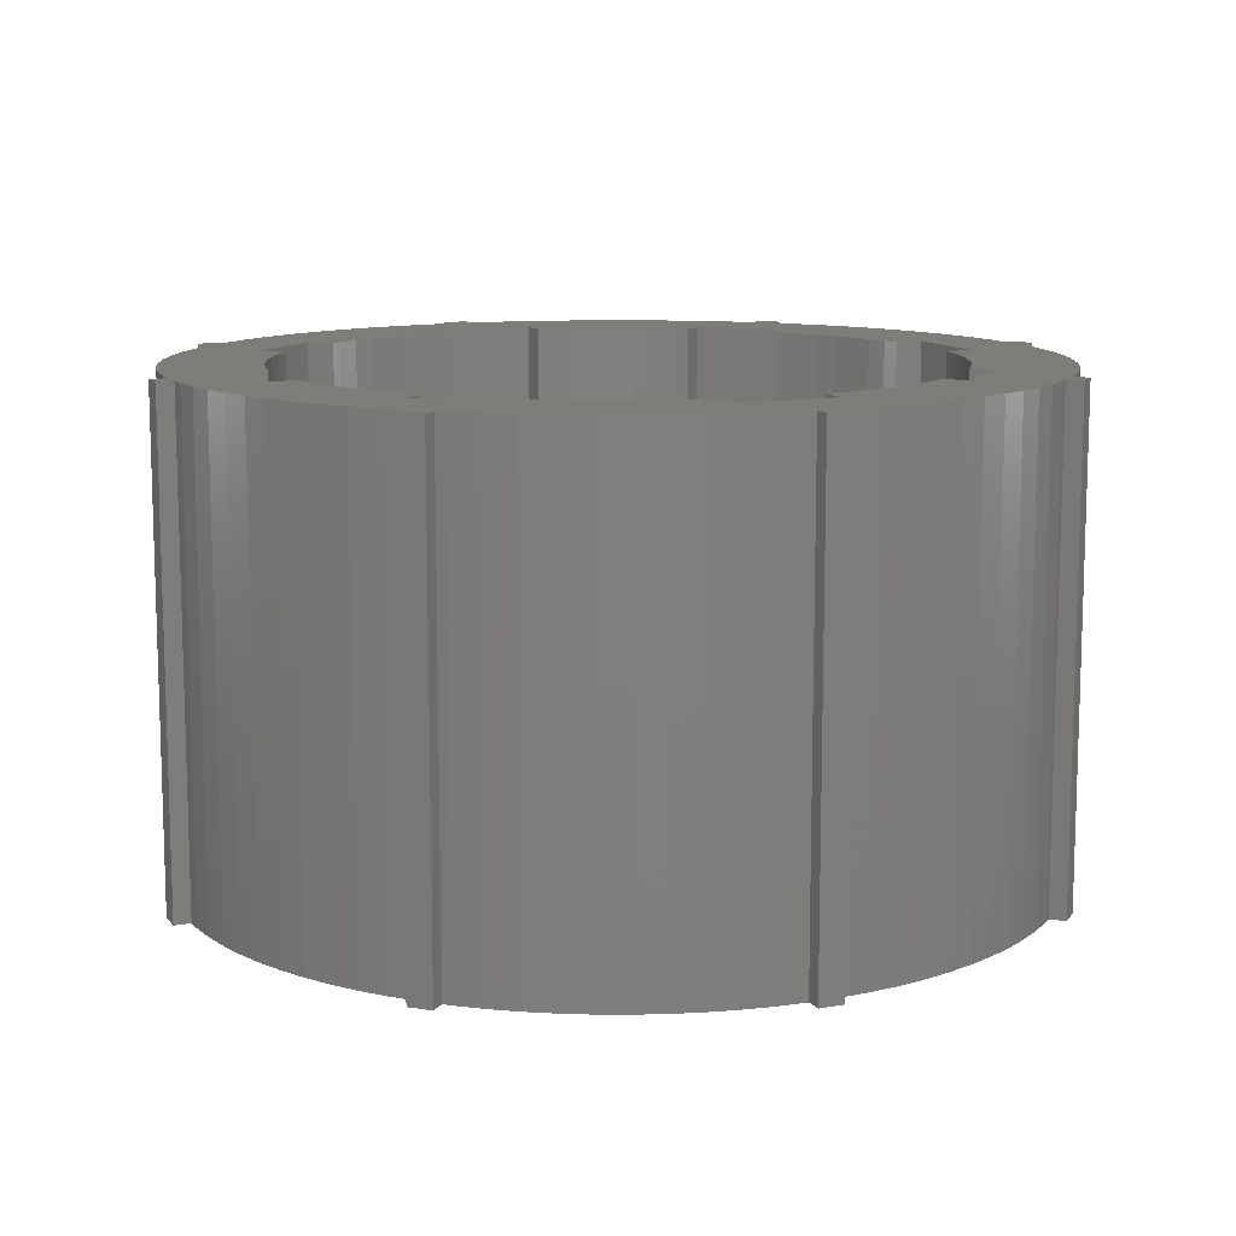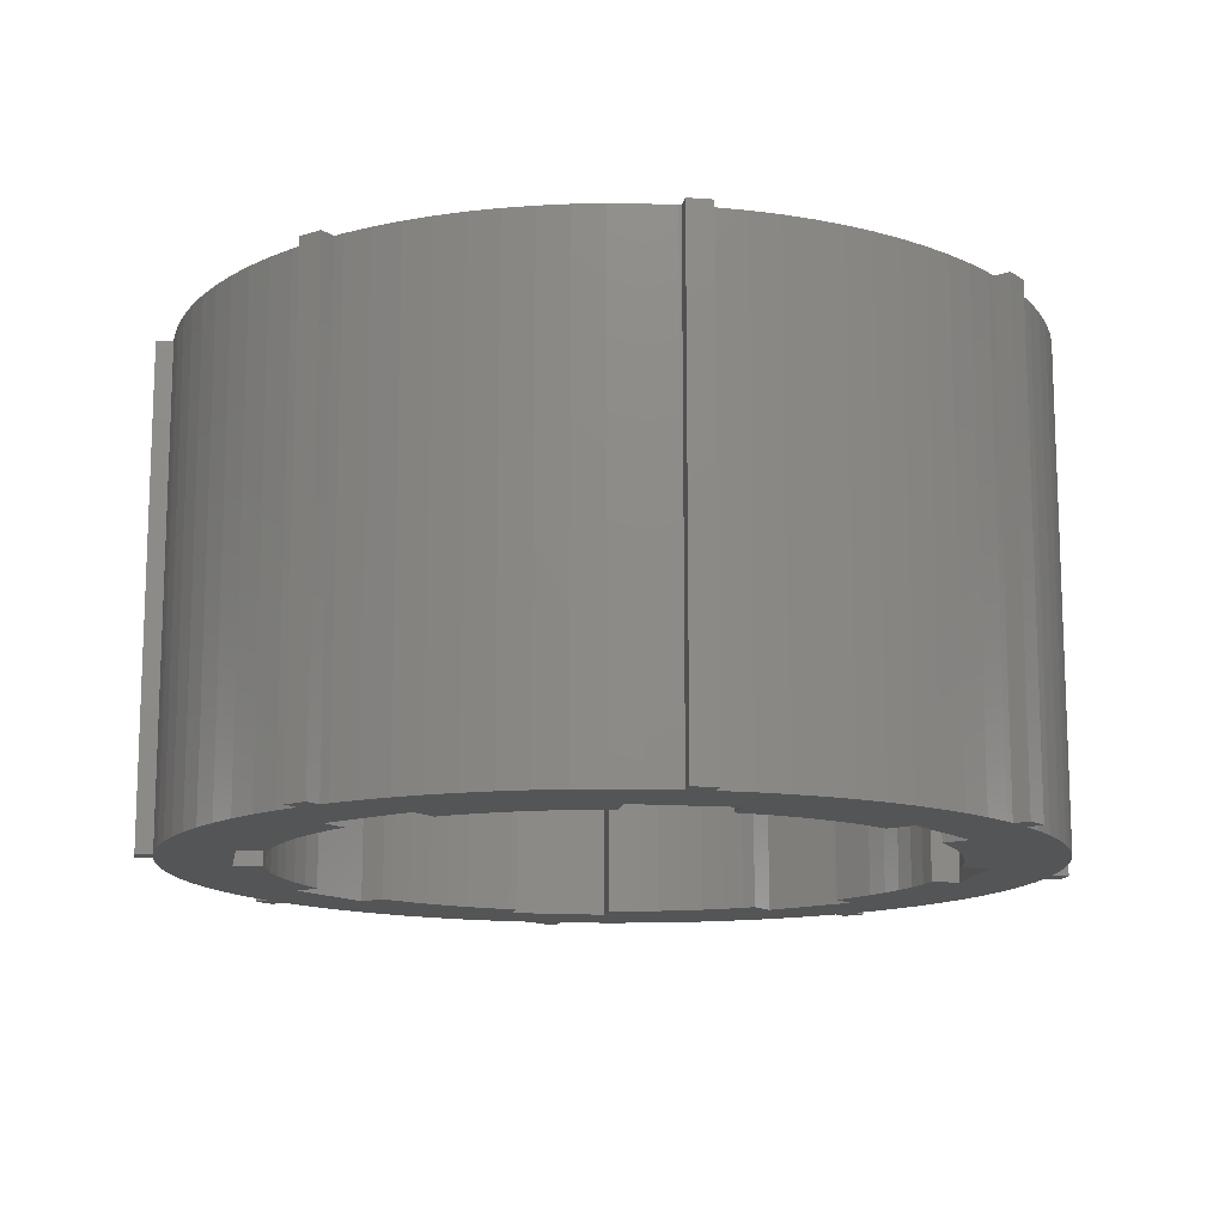
<metadata>
{"format":"stl","ext":"stl","renderer":"f3d","projection":"perspective","resolution":1024,"background":"white","views":[{"elev":11.2,"azim":156.6,"up":"+Z"},{"elev":-13.6,"azim":170.6,"up":"+Z"}]}
</metadata>
<code>
# stl→obj: 408 verts, 816 faces
v 0.75 25.98 30
v 0.75 27 0
v 0.75 27 30
v 0.75 25.98 0
v -0.75 27 30
v 18.56 19.62 30
v 18.9 17.84 30
v 19.62 18.56 30
v 17.84 18.9 30
v 18.27 8.135 30
v 18.79 6.84 30
v 17.32 13.08 30
v 13.08 17.32 30
v 17.4 19.32 30
v 17.66 9.389 30
v 16.96 10.6 30
v 16.18 11.76 30
v 16.1 11.86 30
v 25.97 0.75 30
v 27 -0.75 30
v 27 0.75 30
v 25.97 -0.75 30
v 21.5 3 30
v 25.94 1.814 30
v 25.75 3.619 30
v 21.5 -3 30
v 25.43 5.406 30
v 25.94 -1.814 30
v 24.99 7.167 30
v 25.75 -3.619 30
v 19.23 5.513 30
v 24.43 8.893 30
v 25.43 -5.406 30
v 23.75 10.58 30
v 24.99 -7.167 30
v 22.96 12.21 30
v 19.23 -5.513 30
v 22.05 13.78 30
v 24.43 -8.893 30
v 18.79 -6.84 30
v 21.03 15.28 30
v 19.92 16.71 30
v 19.56 4.158 30
v 19.77 3 30
v 23.75 -10.58 30
v 18.27 -8.135 30
v 22.96 -12.21 30
v 17.66 -9.389 30
v 19.56 -4.158 30
v 19.77 -3 30
v 17.32 -13.08 30
v 22.05 -13.78 30
v 18.9 -17.84 30
v 18.56 -19.62 30
v 19.62 -18.56 30
v 21.03 -15.28 30
v 19.92 -16.71 30
v 17.84 -18.9 30
v 13.08 -17.32 30
v 16.96 -10.6 30
v 16.18 -11.76 30
v 16.1 -11.86 30
v 16.01 20.49 30
v 14.54 21.55 30
v 13 22.52 30
v 10 17.32 30
v 11.4 23.37 30
v 11.18 16.58 30
v 11.85 16.09 30
v 8.767 17.98 30
v 9.74 24.11 30
v 7.492 18.54 30
v 8.034 24.73 30
v 6.18 19.02 30
v 6.29 25.23 30
v 4.838 19.41 30
v 3 21.5 30
v 4.515 25.61 30
v 3.473 19.7 30
v 2.718 25.86 30
v 0.9074 25.98 30
v -0.75 25.98 30
v -3 21.5 30
v -0.9074 25.98 30
v -2.718 25.86 30
v -3.473 19.7 30
v -3 19.76 30
v -4.515 25.61 30
v -6.29 25.23 30
v -4.838 19.41 30
v -6.18 19.02 30
v -8.034 24.73 30
v -7.492 18.54 30
v -9.74 24.11 30
v -8.767 17.98 30
v -11.4 23.37 30
v -10 17.32 30
v -13 22.52 30
v -13.08 17.32 30
v -11.18 16.58 30
v -11.85 16.09 30
v -14.54 21.55 30
v -16.01 20.49 30
v -17.4 19.32 30
v -17.84 18.9 30
v 17.4 -19.32 30
v 16.01 -20.49 30
v 14.54 -21.55 30
v 13 -22.52 30
v 11.18 -16.58 30
v 11.85 -16.09 30
v 10 -17.32 30
v 11.4 -23.37 30
v 8.767 -17.98 30
v 9.74 -24.11 30
v 7.492 -18.54 30
v 8.034 -24.73 30
v 6.18 -19.02 30
v 6.29 -25.23 30
v 4.838 -19.41 30
v 3 -21.5 30
v 3.473 -19.7 30
v 3 -19.76 30
v 4.515 -25.61 30
v 2.718 -25.86 30
v 0.9074 -25.98 30
v 0.75 -25.98 30
v -0.75 -25.98 30
v 0.75 -27 30
v -3 -21.5 30
v -0.9074 -25.98 30
v -2.718 -25.86 30
v -4.838 -19.41 30
v -3.473 -19.7 30
v -4.515 -25.61 30
v -6.29 -25.23 30
v -6.18 -19.02 30
v -8.034 -24.73 30
v -7.492 -18.54 30
v -9.74 -24.11 30
v -8.767 -17.98 30
v -11.4 -23.37 30
v -10 -17.32 30
v -13.08 -17.32 30
v -11.18 -16.58 30
v -11.85 -16.09 30
v -13 -22.52 30
v -14.54 -21.55 30
v -16.01 -20.49 30
v -17.84 -18.9 30
v -17.32 -13.08 30
v -17.4 -19.32 30
v 3 19.76 30
v -3 -19.76 30
v -0.75 -27 30
v -17.32 13.08 30
v -16.18 11.76 30
v -16.1 11.86 30
v -16.96 10.6 30
v -17.66 9.389 30
v -18.9 17.84 30
v -19.92 16.71 30
v -18.56 19.62 30
v -21.03 15.28 30
v -22.05 13.78 30
v -19.62 18.56 30
v -24.43 -8.893 30
v -18.79 -6.84 30
v -19.23 -5.513 30
v -21.5 -3 30
v -19.56 -4.158 30
v -19.77 -3 30
v -19.92 -16.71 30
v -18.9 -17.84 30
v -21.03 -15.28 30
v -24.99 -7.167 30
v -22.05 -13.78 30
v -18.79 6.84 30
v -24.43 8.893 30
v -19.23 5.513 30
v -24.99 7.167 30
v -22.96 -12.21 30
v -21.5 3 30
v -23.75 -10.58 30
v -25.43 5.406 30
v -25.75 3.619 30
v -25.94 1.814 30
v -25.43 -5.406 30
v -25.97 0.75 30
v -25.75 -3.619 30
v -25.97 -0.75 30
v -25.94 -1.814 30
v -27 0.75 30
v -27 -0.75 30
v -16.18 -11.76 30
v -16.1 -11.86 30
v -16.96 -10.6 30
v -17.66 -9.389 30
v -18.27 -8.135 30
v -18.56 -19.62 30
v -19.62 -18.56 30
v -22.96 12.21 30
v -18.27 8.135 30
v -23.75 10.58 30
v -19.56 4.158 30
v -19.77 3 30
v 0.75 -27 0
v -0.75 -27 0
v 0.75 -25.98 0
v 18.56 -19.62 0
v 18.9 -17.84 0
v 19.62 -18.56 0
v 17.84 -18.9 0
v 18.27 -8.135 0
v 18.79 -6.84 0
v 17.32 -13.08 0
v 13.08 -17.32 0
v 17.4 -19.32 0
v 17.66 -9.389 0
v 16.96 -10.6 0
v 16.18 -11.76 0
v 16.1 -11.86 0
v 25.97 -0.75 0
v 27 0.75 0
v 27 -0.75 0
v 25.97 0.75 0
v 21.5 -3 0
v 25.94 -1.814 0
v 25.75 -3.619 0
v 21.5 3 0
v 25.43 -5.406 0
v 25.94 1.814 0
v 24.99 -7.167 0
v 25.75 3.619 0
v 19.23 -5.513 0
v 24.43 -8.893 0
v 25.43 5.406 0
v 23.75 -10.58 0
v 24.99 7.167 0
v 22.96 -12.21 0
v 19.23 5.513 0
v 22.05 -13.78 0
v 24.43 8.893 0
v 18.79 6.84 0
v 21.03 -15.28 0
v 19.92 -16.71 0
v 19.56 -4.158 0
v 19.77 -3 0
v 23.75 10.58 0
v 18.27 8.135 0
v 22.96 12.21 0
v 17.66 9.389 0
v 19.56 4.158 0
v 19.77 3 0
v 17.32 13.08 0
v 22.05 13.78 0
v 18.9 17.84 0
v 18.56 19.62 0
v 19.62 18.56 0
v 21.03 15.28 0
v 19.92 16.71 0
v 17.84 18.9 0
v 13.08 17.32 0
v 16.96 10.6 0
v 16.18 11.76 0
v 16.1 11.86 0
v 16.01 -20.49 0
v 14.54 -21.55 0
v 13 -22.52 0
v 10 -17.32 0
v 11.4 -23.37 0
v 11.18 -16.58 0
v 11.85 -16.09 0
v 8.767 -17.98 0
v 9.74 -24.11 0
v 7.492 -18.54 0
v 8.034 -24.73 0
v 6.18 -19.02 0
v 6.29 -25.23 0
v 4.838 -19.41 0
v 3 -21.5 0
v 4.515 -25.61 0
v 3.473 -19.7 0
v 2.718 -25.86 0
v 0.9074 -25.98 0
v -0.75 -25.98 0
v -3 -21.5 0
v -0.9074 -25.98 0
v -2.718 -25.86 0
v -3.473 -19.7 0
v -3 -19.76 0
v -4.515 -25.61 0
v -6.29 -25.23 0
v -4.838 -19.41 0
v -6.18 -19.02 0
v -8.034 -24.73 0
v -7.492 -18.54 0
v -9.74 -24.11 0
v -8.767 -17.98 0
v -11.4 -23.37 0
v -10 -17.32 0
v -13 -22.52 0
v -13.08 -17.32 0
v -11.18 -16.58 0
v -11.85 -16.09 0
v -14.54 -21.55 0
v -16.01 -20.49 0
v -17.4 -19.32 0
v -17.84 -18.9 0
v 17.4 19.32 0
v 16.01 20.49 0
v 14.54 21.55 0
v 13 22.52 0
v 11.18 16.58 0
v 11.85 16.09 0
v 10 17.32 0
v 11.4 23.37 0
v 8.767 17.98 0
v 9.74 24.11 0
v 7.492 18.54 0
v 8.034 24.73 0
v 6.18 19.02 0
v 6.29 25.23 0
v 4.838 19.41 0
v 3 21.5 0
v 3.473 19.7 0
v 3 19.76 0
v 4.515 25.61 0
v 2.718 25.86 0
v 0.9074 25.98 0
v -0.75 25.98 0
v -3 21.5 0
v -0.9074 25.98 0
v -2.718 25.86 0
v -4.838 19.41 0
v -3.473 19.7 0
v -4.515 25.61 0
v -6.29 25.23 0
v -6.18 19.02 0
v -8.034 24.73 0
v -7.492 18.54 0
v -9.74 24.11 0
v -8.767 17.98 0
v -11.4 23.37 0
v -10 17.32 0
v -13.08 17.32 0
v -11.18 16.58 0
v -11.85 16.09 0
v -13 22.52 0
v -14.54 21.55 0
v -16.01 20.49 0
v -17.84 18.9 0
v -17.32 13.08 0
v -17.4 19.32 0
v 3 -19.76 0
v -3 19.76 0
v -0.75 27 0
v -17.32 -13.08 0
v -16.18 -11.76 0
v -16.1 -11.86 0
v -16.96 -10.6 0
v -17.66 -9.389 0
v -18.9 -17.84 0
v -19.92 -16.71 0
v -18.56 -19.62 0
v -21.03 -15.28 0
v -22.05 -13.78 0
v -19.62 -18.56 0
v -24.43 8.893 0
v -18.79 6.84 0
v -19.23 5.513 0
v -21.5 3 0
v -19.56 4.158 0
v -19.77 3 0
v -19.92 16.71 0
v -18.9 17.84 0
v -21.03 15.28 0
v -24.99 7.167 0
v -22.05 13.78 0
v -18.79 -6.84 0
v -24.43 -8.893 0
v -19.23 -5.513 0
v -24.99 -7.167 0
v -22.96 12.21 0
v -21.5 -3 0
v -23.75 10.58 0
v -25.43 -5.406 0
v -25.75 -3.619 0
v -25.94 -1.814 0
v -25.43 5.406 0
v -25.97 -0.75 0
v -25.75 3.619 0
v -25.97 0.75 0
v -25.94 1.814 0
v -27 -0.75 0
v -27 0.75 0
v -16.18 11.76 0
v -16.1 11.86 0
v -16.96 10.6 0
v -17.66 9.389 0
v -18.27 8.135 0
v -18.56 19.62 0
v -19.62 18.56 0
v -22.96 -12.21 0
v -18.27 -8.135 0
v -23.75 -10.58 0
v -19.56 -4.158 0
v -19.77 -3 0
f 1 2 3
f 2 1 4
f 3 5 1
f 6 7 8
f 9 7 6
f 7 10 11
f 7 9 12
f 7 12 10
f 13 9 14
f 10 12 15
f 12 16 15
f 12 17 16
f 17 12 18
f 19 20 21
f 19 22 20
f 23 19 24
f 19 23 22
f 23 24 25
f 26 22 23
f 23 25 27
f 22 26 28
f 23 27 29
f 28 26 30
f 31 29 32
f 30 26 33
f 11 32 34
f 33 26 35
f 11 34 36
f 37 35 26
f 11 36 38
f 35 37 39
f 40 39 37
f 11 38 41
f 11 41 42
f 32 11 31
f 23 43 44
f 23 31 43
f 11 42 7
f 29 31 23
f 39 40 45
f 45 46 47
f 48 47 46
f 49 26 50
f 37 26 49
f 46 45 40
f 51 47 48
f 47 51 52
f 53 54 55
f 52 51 56
f 57 51 53
f 58 53 51
f 56 51 57
f 53 58 54
f 59 58 51
f 60 51 48
f 61 51 60
f 51 61 62
f 13 14 63
f 13 63 64
f 9 13 12
f 65 13 64
f 66 13 65
f 66 65 67
f 13 68 69
f 13 66 68
f 70 67 71
f 67 70 66
f 72 71 73
f 71 72 70
f 74 73 75
f 73 74 72
f 75 76 74
f 77 75 78
f 75 77 76
f 76 77 79
f 80 77 78
f 81 77 80
f 1 77 81
f 82 1 5
f 1 82 77
f 83 82 84
f 83 84 85
f 82 83 77
f 83 86 87
f 88 83 85
f 89 83 88
f 83 90 86
f 83 89 90
f 90 89 91
f 92 91 89
f 91 92 93
f 94 93 92
f 93 94 95
f 96 95 94
f 95 96 97
f 98 97 96
f 99 97 98
f 97 99 100
f 100 99 101
f 102 99 98
f 103 99 102
f 104 99 103
f 105 99 104
f 58 59 106
f 106 59 107
f 107 59 108
f 59 109 108
f 110 59 111
f 112 59 110
f 59 112 109
f 109 112 113
f 114 113 112
f 113 114 115
f 116 115 114
f 115 116 117
f 118 117 116
f 117 118 119
f 120 119 118
f 121 119 120
f 121 120 122
f 121 122 123
f 119 121 124
f 121 125 124
f 121 126 125
f 121 127 126
f 127 128 129
f 121 128 127
f 130 128 121
f 128 130 131
f 131 130 132
f 133 130 134
f 130 135 132
f 136 130 133
f 136 133 137
f 130 136 135
f 138 137 139
f 137 138 136
f 140 139 141
f 139 140 138
f 142 141 143
f 144 143 145
f 141 142 140
f 144 145 146
f 143 144 147
f 143 147 142
f 144 148 147
f 144 149 148
f 150 144 151
f 144 152 149
f 79 77 153
f 154 134 130
f 129 128 155
f 156 157 158
f 156 159 157
f 156 160 159
f 99 105 156
f 161 156 105
f 162 156 161
f 161 105 163
f 164 156 162
f 165 156 164
f 161 163 166
f 167 168 169
f 170 169 171
f 170 171 172
f 168 173 174
f 168 175 173
f 169 170 176
f 168 177 175
f 178 179 180
f 181 180 179
f 168 182 177
f 180 181 183
f 168 184 182
f 185 183 181
f 168 167 184
f 186 183 185
f 169 176 167
f 187 183 186
f 170 188 176
f 189 183 187
f 170 190 188
f 183 189 170
f 191 170 189
f 192 170 191
f 170 192 190
f 193 191 189
f 191 193 194
f 195 151 196
f 197 151 195
f 198 151 197
f 199 151 198
f 144 150 152
f 151 199 174
f 151 174 150
f 174 199 168
f 150 174 200
f 200 174 201
f 202 156 165
f 156 202 160
f 160 202 203
f 204 203 202
f 203 204 178
f 180 183 205
f 179 178 204
f 205 183 206
f 207 208 209
f 210 211 212
f 213 211 210
f 211 214 215
f 211 213 216
f 211 216 214
f 217 213 218
f 214 216 219
f 216 220 219
f 216 221 220
f 221 216 222
f 223 224 225
f 223 226 224
f 227 223 228
f 223 227 226
f 227 228 229
f 230 226 227
f 227 229 231
f 226 230 232
f 227 231 233
f 232 230 234
f 235 233 236
f 234 230 237
f 215 236 238
f 237 230 239
f 215 238 240
f 241 239 230
f 215 240 242
f 239 241 243
f 244 243 241
f 215 242 245
f 215 245 246
f 236 215 235
f 227 247 248
f 227 235 247
f 215 246 211
f 233 235 227
f 243 244 249
f 249 250 251
f 252 251 250
f 253 230 254
f 241 230 253
f 250 249 244
f 255 251 252
f 251 255 256
f 257 258 259
f 256 255 260
f 261 255 257
f 262 257 255
f 260 255 261
f 257 262 258
f 263 262 255
f 264 255 252
f 265 255 264
f 255 265 266
f 217 218 267
f 217 267 268
f 213 217 216
f 269 217 268
f 270 217 269
f 270 269 271
f 217 272 273
f 217 270 272
f 274 271 275
f 271 274 270
f 276 275 277
f 275 276 274
f 278 277 279
f 277 278 276
f 279 280 278
f 281 279 282
f 279 281 280
f 280 281 283
f 284 281 282
f 285 281 284
f 209 281 285
f 286 209 208
f 209 286 281
f 287 286 288
f 287 288 289
f 286 287 281
f 287 290 291
f 292 287 289
f 293 287 292
f 287 294 290
f 287 293 294
f 294 293 295
f 296 295 293
f 295 296 297
f 298 297 296
f 297 298 299
f 300 299 298
f 299 300 301
f 302 301 300
f 303 301 302
f 301 303 304
f 304 303 305
f 306 303 302
f 307 303 306
f 308 303 307
f 309 303 308
f 262 263 310
f 310 263 311
f 311 263 312
f 263 313 312
f 314 263 315
f 316 263 314
f 263 316 313
f 313 316 317
f 318 317 316
f 317 318 319
f 320 319 318
f 319 320 321
f 322 321 320
f 321 322 323
f 324 323 322
f 325 323 324
f 325 324 326
f 325 326 327
f 323 325 328
f 325 329 328
f 325 330 329
f 325 4 330
f 4 331 2
f 325 331 4
f 332 331 325
f 331 332 333
f 333 332 334
f 335 332 336
f 332 337 334
f 338 332 335
f 338 335 339
f 332 338 337
f 340 339 341
f 339 340 338
f 342 341 343
f 341 342 340
f 344 343 345
f 346 345 347
f 343 344 342
f 346 347 348
f 345 346 349
f 345 349 344
f 346 350 349
f 346 351 350
f 352 346 353
f 346 354 351
f 283 281 355
f 356 336 332
f 2 331 357
f 358 359 360
f 358 361 359
f 358 362 361
f 303 309 358
f 363 358 309
f 364 358 363
f 363 309 365
f 366 358 364
f 367 358 366
f 363 365 368
f 369 370 371
f 372 371 373
f 372 373 374
f 370 375 376
f 370 377 375
f 371 372 378
f 370 379 377
f 380 381 382
f 383 382 381
f 370 384 379
f 382 383 385
f 370 386 384
f 387 385 383
f 370 369 386
f 388 385 387
f 371 378 369
f 389 385 388
f 372 390 378
f 391 385 389
f 372 392 390
f 385 391 372
f 393 372 391
f 394 372 393
f 372 394 392
f 395 393 391
f 393 395 396
f 397 353 398
f 399 353 397
f 400 353 399
f 401 353 400
f 346 352 354
f 353 401 376
f 353 376 352
f 376 401 370
f 352 376 402
f 402 376 403
f 404 358 367
f 358 404 362
f 362 404 405
f 406 405 404
f 405 406 380
f 382 385 407
f 381 380 406
f 407 385 408
f 331 5 357
f 5 331 82
f 2 5 3
f 5 2 357
f 376 166 403
f 166 376 161
f 403 163 402
f 163 403 166
f 352 163 105
f 163 352 402
f 393 193 189
f 193 393 396
f 395 191 194
f 191 395 391
f 395 193 396
f 193 395 194
f 368 174 363
f 174 368 201
f 365 150 200
f 150 365 309
f 365 201 368
f 201 365 200
f 129 209 127
f 209 129 207
f 208 129 155
f 129 208 207
f 208 128 286
f 128 208 155
f 213 54 58
f 54 213 210
f 55 211 53
f 211 55 212
f 54 212 55
f 212 54 210
f 223 20 22
f 20 223 225
f 224 19 21
f 19 224 226
f 20 224 21
f 224 20 225
f 7 259 8
f 259 7 257
f 258 9 6
f 9 258 262
f 8 258 6
f 258 8 259
f 24 234 25
f 234 24 232
f 19 232 24
f 232 19 226
f 25 237 27
f 237 25 234
f 27 239 29
f 239 27 237
f 340 94 92
f 94 340 342
f 354 105 104
f 105 354 352
f 338 92 89
f 92 338 340
f 41 261 42
f 261 41 260
f 289 131 132
f 131 289 288
f 262 14 9
f 14 262 310
f 29 243 32
f 243 29 239
f 328 80 78
f 80 328 329
f 331 84 82
f 84 331 333
f 330 1 81
f 1 330 4
f 218 58 106
f 58 218 213
f 32 249 34
f 249 32 243
f 381 176 383
f 176 381 167
f 311 64 63
f 64 311 312
f 394 186 392
f 186 394 187
f 42 257 7
f 257 42 261
f 377 162 375
f 162 377 164
f 379 164 377
f 164 379 165
f 313 67 65
f 67 313 317
f 321 75 73
f 75 321 323
f 350 103 102
f 103 350 351
f 312 65 64
f 65 312 313
f 47 238 45
f 238 47 240
f 342 96 94
f 96 342 344
f 56 242 52
f 242 56 245
f 39 233 35
f 233 39 236
f 351 104 103
f 104 351 354
f 36 256 38
f 256 36 251
f 38 260 41
f 260 38 256
f 33 229 30
f 229 33 231
f 378 179 369
f 179 378 181
f 293 135 136
f 135 293 292
f 369 204 386
f 204 369 179
f 57 245 56
f 245 57 246
f 307 148 149
f 148 307 306
f 317 71 67
f 71 317 319
f 309 152 150
f 152 309 308
f 279 117 119
f 117 279 277
f 387 190 388
f 190 387 188
f 375 161 376
f 161 375 162
f 310 63 14
f 63 310 311
f 388 192 389
f 192 388 190
f 389 191 391
f 191 389 192
f 334 88 85
f 88 334 337
f 30 228 28
f 228 30 229
f 28 223 22
f 223 28 228
f 209 126 127
f 126 209 285
f 288 128 131
f 128 288 286
f 333 85 84
f 85 333 334
f 390 181 378
f 181 390 185
f 383 188 387
f 188 383 176
f 337 89 88
f 89 337 338
f 296 136 138
f 136 296 293
f 53 246 57
f 246 53 211
f 308 149 152
f 149 308 307
f 366 177 367
f 177 366 175
f 268 107 108
f 107 268 267
f 323 78 75
f 78 323 328
f 349 102 98
f 102 349 350
f 282 119 124
f 119 282 279
f 364 175 366
f 175 364 173
f 363 173 364
f 173 363 174
f 277 115 117
f 115 277 275
f 275 113 115
f 113 275 271
f 285 125 126
f 125 285 284
f 45 236 39
f 236 45 238
f 269 108 109
f 108 269 268
f 404 184 406
f 184 404 182
f 267 106 107
f 106 267 218
f 271 109 113
f 109 271 269
f 284 124 125
f 124 284 282
f 384 165 379
f 165 384 202
f 52 240 47
f 240 52 242
f 367 182 404
f 182 367 177
f 34 251 36
f 251 34 249
f 35 231 33
f 231 35 233
f 392 185 390
f 185 392 186
f 393 187 394
f 187 393 189
f 306 147 148
f 147 306 302
f 292 132 135
f 132 292 289
f 329 81 80
f 81 329 330
f 344 98 96
f 98 344 349
f 319 73 71
f 73 319 321
f 302 142 147
f 142 302 300
f 300 140 142
f 140 300 298
f 298 138 140
f 138 298 296
f 406 167 381
f 167 406 184
f 386 202 384
f 202 386 204
f 327 77 325
f 77 327 153
f 87 332 83
f 332 87 356
f 332 77 83
f 77 332 325
f 348 99 346
f 99 348 101
f 158 353 156
f 353 158 398
f 156 346 99
f 346 156 353
f 372 206 183
f 206 372 374
f 408 170 172
f 170 408 385
f 170 372 183
f 372 170 385
f 303 146 305
f 146 303 144
f 144 358 151
f 358 144 303
f 151 360 196
f 360 151 358
f 130 291 154
f 291 130 287
f 281 123 355
f 123 281 121
f 281 130 121
f 130 281 287
f 59 273 111
f 273 59 217
f 216 62 222
f 62 216 51
f 217 51 216
f 51 217 59
f 227 50 26
f 50 227 248
f 254 23 44
f 23 254 230
f 227 23 230
f 23 227 26
f 266 12 255
f 12 266 18
f 69 263 13
f 263 69 315
f 255 13 263
f 13 255 12
f 169 407 171
f 407 169 382
f 335 86 90
f 86 335 336
f 339 90 91
f 90 339 335
f 264 17 265
f 17 264 16
f 222 61 221
f 61 222 62
f 304 146 145
f 146 304 305
f 197 362 198
f 362 197 361
f 343 93 95
f 93 343 341
f 247 50 248
f 50 247 49
f 160 399 159
f 399 160 400
f 235 49 247
f 49 235 37
f 168 382 169
f 382 168 380
f 171 408 172
f 408 171 407
f 336 87 86
f 87 336 356
f 327 79 153
f 79 327 326
f 280 122 120
f 122 280 283
f 345 95 97
f 95 345 343
f 348 100 101
f 100 348 347
f 318 66 70
f 66 318 316
f 341 91 93
f 91 341 339
f 294 137 133
f 137 294 295
f 316 68 66
f 68 316 314
f 198 405 199
f 405 198 362
f 180 370 178
f 370 180 371
f 219 46 214
f 46 219 48
f 347 97 100
f 97 347 345
f 195 361 197
f 361 195 359
f 276 118 116
f 118 276 278
f 196 359 195
f 359 196 360
f 274 116 114
f 116 274 276
f 241 11 244
f 11 241 31
f 252 16 264
f 16 252 15
f 299 143 141
f 143 299 301
f 157 398 158
f 398 157 397
f 273 110 111
f 110 273 272
f 250 15 252
f 15 250 10
f 272 112 110
f 112 272 270
f 326 76 79
f 76 326 324
f 295 139 137
f 139 295 297
f 253 31 241
f 31 253 43
f 215 37 235
f 37 215 40
f 278 120 118
f 120 278 280
f 270 114 112
f 114 270 274
f 206 373 205
f 373 206 374
f 265 18 266
f 18 265 17
f 205 371 180
f 371 205 373
f 314 69 68
f 69 314 315
f 283 123 122
f 123 283 355
f 320 70 72
f 70 320 318
f 322 72 74
f 72 322 320
f 178 401 203
f 401 178 370
f 254 43 253
f 43 254 44
f 214 40 215
f 40 214 46
f 290 133 134
f 133 290 294
f 159 397 157
f 397 159 399
f 203 400 160
f 400 203 401
f 244 10 250
f 10 244 11
f 324 74 76
f 74 324 322
f 199 380 168
f 380 199 405
f 220 48 219
f 48 220 60
f 221 60 220
f 60 221 61
f 301 145 143
f 145 301 304
f 291 134 154
f 134 291 290
f 297 141 139
f 141 297 299

</code>
